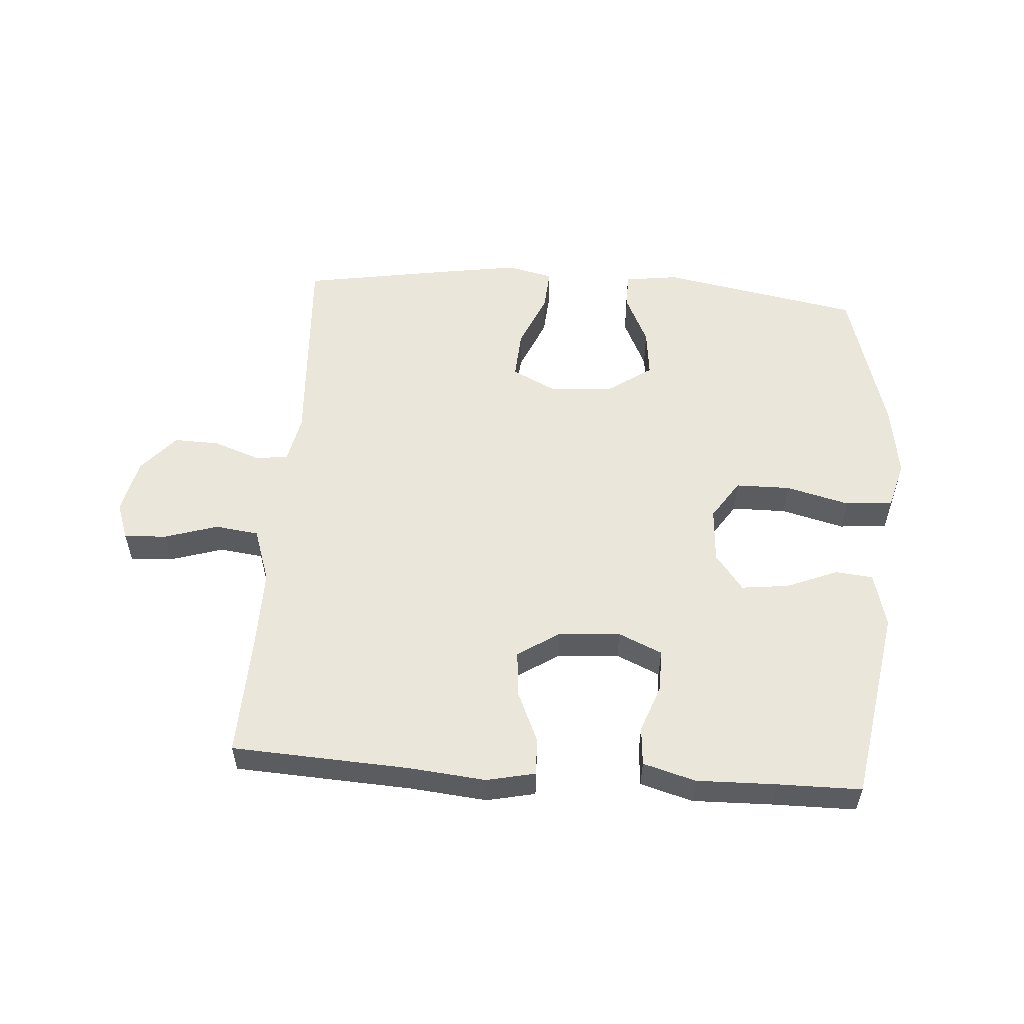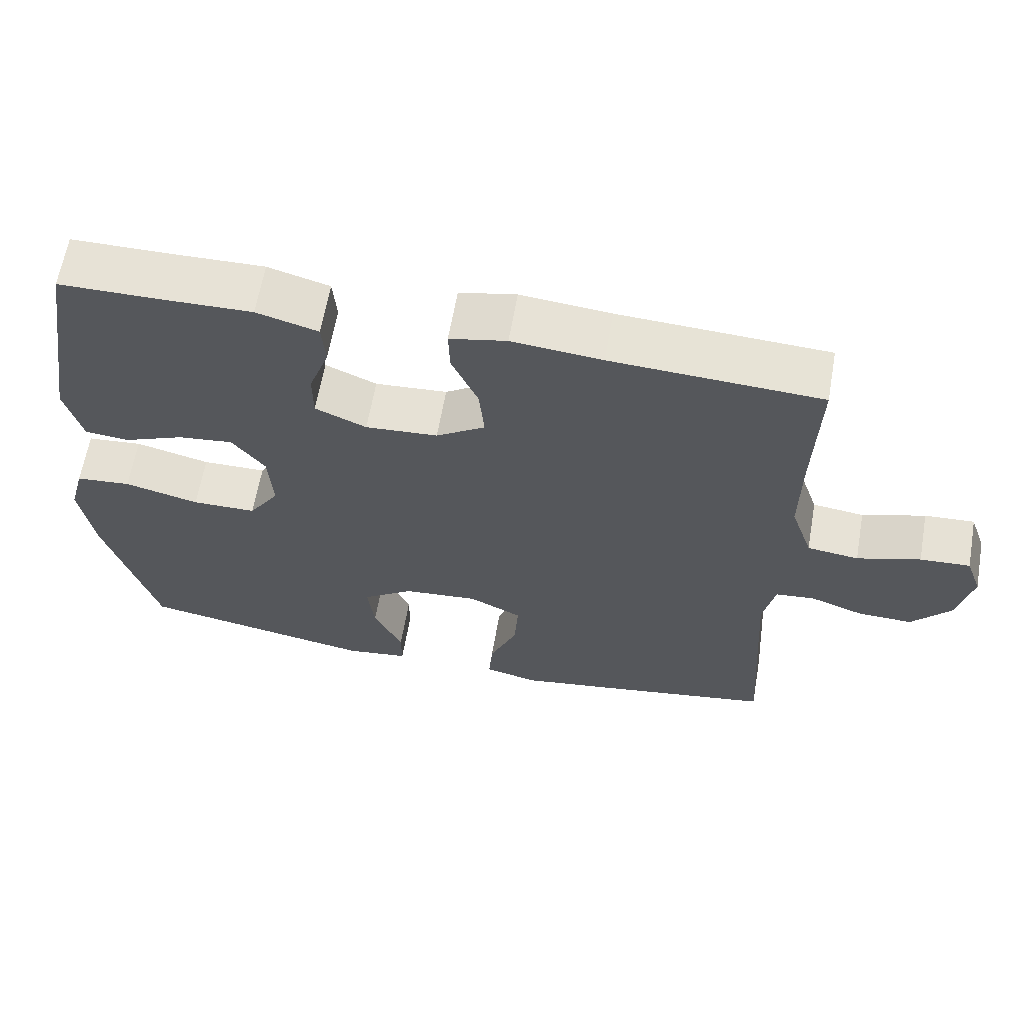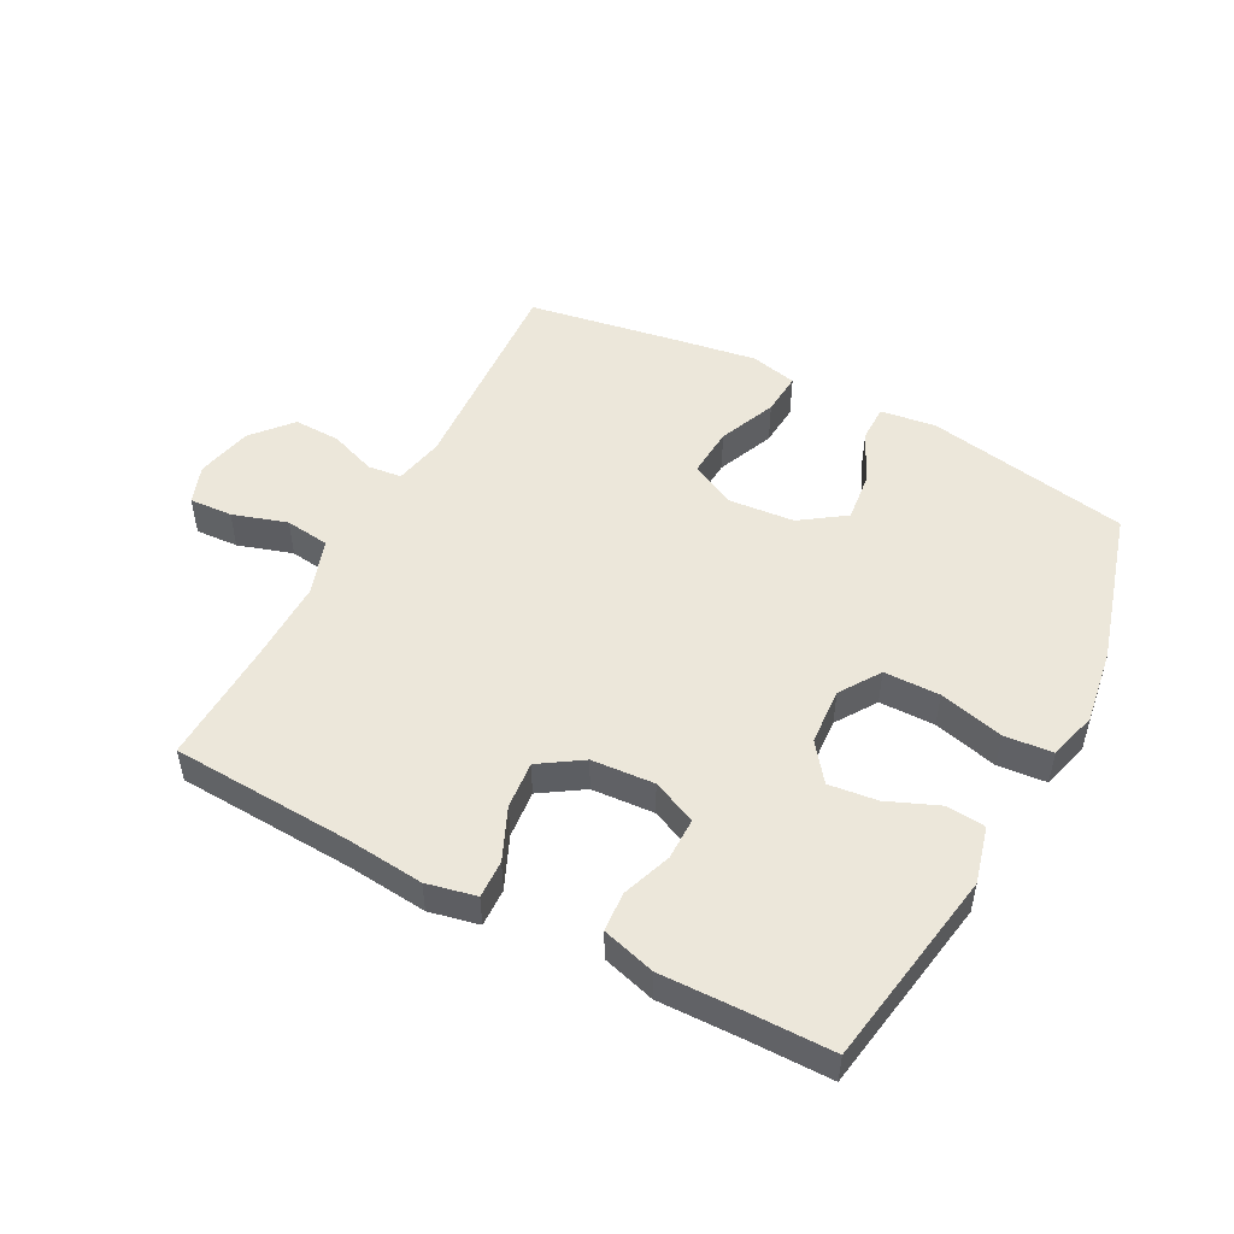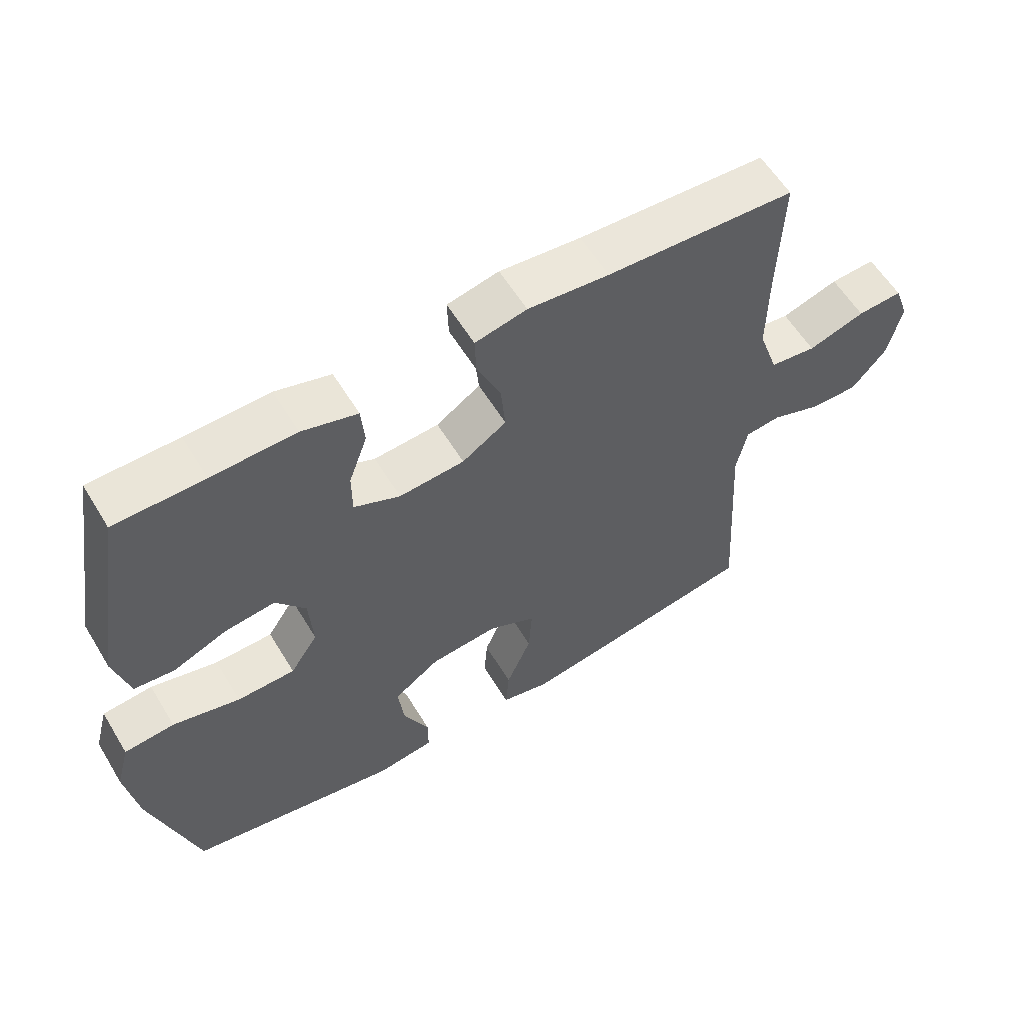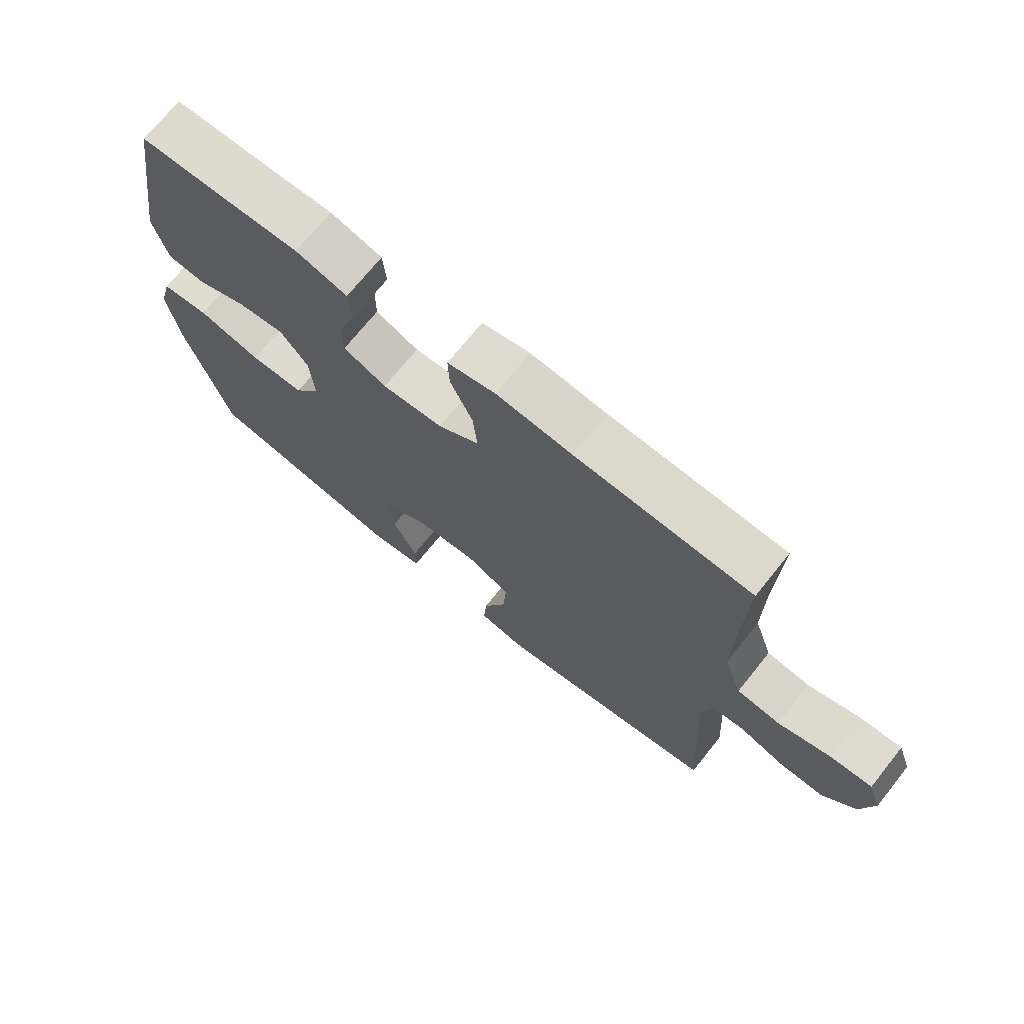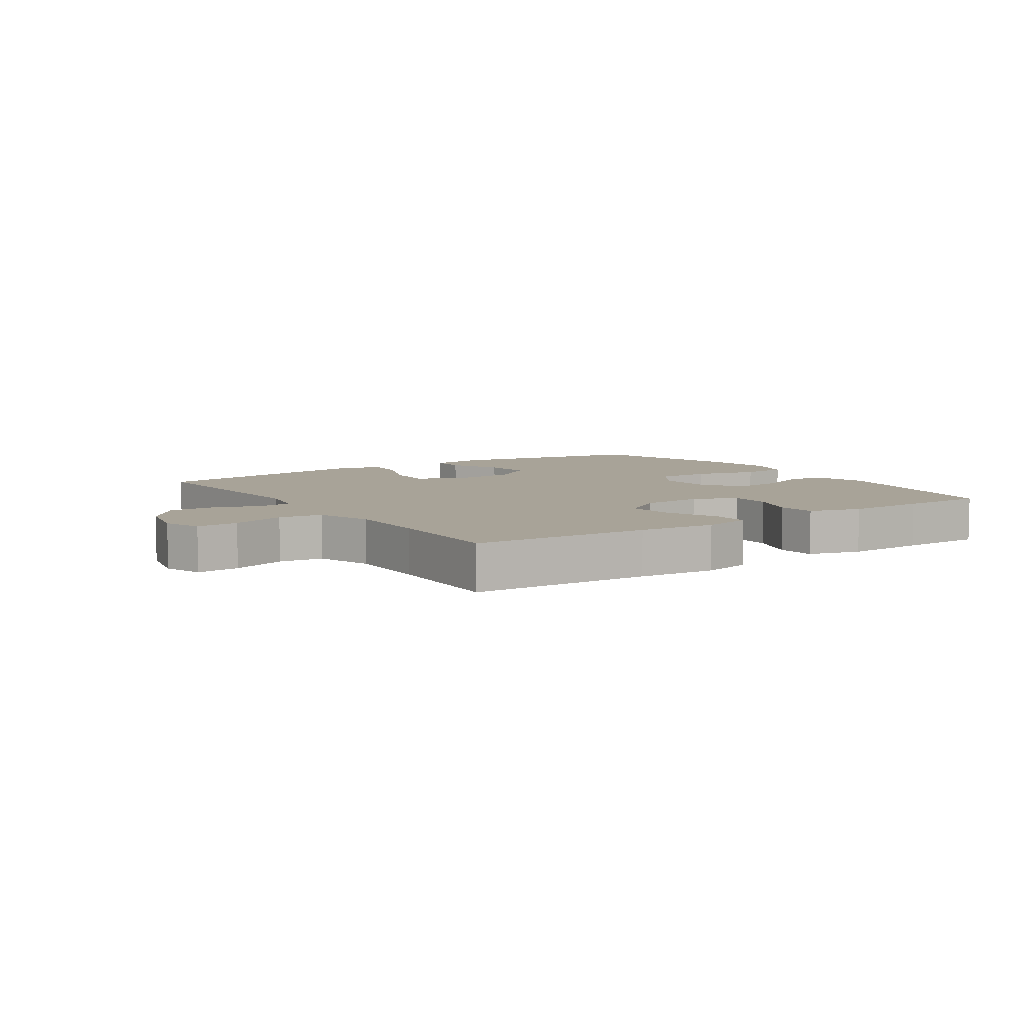
<metadata>
{"format":"obj","ext":"obj","renderer":"f3d","projection":"perspective","resolution":1024,"background":"white","views":[{"elev":54.7,"azim":4.2,"up":"+Y"},{"elev":63.1,"azim":-170.1,"up":"+Z"},{"elev":50.6,"azim":27.9,"up":"+Y"},{"elev":58.8,"azim":148.9,"up":"+Z"},{"elev":71.3,"azim":-141.3,"up":"+Z"},{"elev":6.9,"azim":-34.0,"up":"+Y"}]}
</metadata>
<code>
v -0.5 0.07 0.5
v -0.215 0.07 0.515
v -0.092 0.07 0.527
v -0.014 0.07 0.51
v -0.016 0.07 0.45
v -0.052 0.07 0.368
v -0.059 0.07 0.293
v 0.008 0.07 0.249
v 0.107 0.07 0.242
v 0.177 0.07 0.273
v 0.177 0.07 0.34
v 0.149 0.07 0.418
v 0.154 0.07 0.48
v 0.238 0.07 0.504
v 0.365 0.07 0.501
v 0.5 0.07 0.5
v 0.552 0.07 0.187
v 0.529 0.07 0.098
v 0.468 0.07 0.092
v 0.386 0.07 0.126
v 0.31 0.07 0.135
v 0.265 0.07 0.076
v 0.259 0.07 -0.014
v 0.301 0.07 -0.078
v 0.389 0.07 -0.079
v 0.491 0.07 -0.053
v 0.567 0.07 -0.06
v 0.588 0.07 -0.137
v 0.57 0.07 -0.255
v 0.5 0.07 -0.5
v 0.178 0.07 -0.559
v 0.091 0.07 -0.547
v 0.091 0.07 -0.489
v 0.13 0.07 -0.406
v 0.139 0.07 -0.328
v 0.069 0.07 -0.279
v -0.034 0.07 -0.27
v -0.106 0.07 -0.306
v -0.101 0.07 -0.385
v -0.063 0.07 -0.476
v -0.058 0.07 -0.544
v -0.132 0.07 -0.561
v -0.252 0.07 -0.542
v -0.5 0.07 -0.5
v -0.479 0.07 -0.16
v -0.495 0.07 -0.082
v -0.548 0.07 -0.076
v -0.622 0.07 -0.103
v -0.696 0.07 -0.105
v -0.749 0.07 -0.043
v -0.769 0.07 0.046
v -0.747 0.07 0.107
v -0.679 0.07 0.103
v -0.593 0.07 0.076
v -0.523 0.07 0.085
v -0.493 0.07 0.173
v -0.494 0.07 0.305
v -0.5 0 0.5
v -0.215 0 0.515
v -0.092 0 0.527
v -0.014 0 0.51
v -0.016 0 0.45
v -0.052 0 0.368
v -0.059 0 0.293
v 0.008 0 0.249
v 0.107 0 0.242
v 0.177 0 0.273
v 0.177 0 0.34
v 0.149 0 0.418
v 0.154 0 0.48
v 0.238 0 0.504
v 0.365 0 0.501
v 0.5 0 0.5
v 0.552 0 0.187
v 0.529 0 0.098
v 0.468 0 0.092
v 0.386 0 0.126
v 0.31 0 0.135
v 0.265 0 0.076
v 0.259 0 -0.014
v 0.301 0 -0.078
v 0.389 0 -0.079
v 0.491 0 -0.053
v 0.567 0 -0.06
v 0.588 0 -0.137
v 0.57 0 -0.255
v 0.5 0 -0.5
v 0.178 0 -0.559
v 0.091 0 -0.547
v 0.091 0 -0.489
v 0.13 0 -0.406
v 0.139 0 -0.328
v 0.069 0 -0.279
v -0.034 0 -0.27
v -0.106 0 -0.306
v -0.101 0 -0.385
v -0.063 0 -0.476
v -0.058 0 -0.544
v -0.132 0 -0.561
v -0.252 0 -0.542
v -0.5 0 -0.5
v -0.479 0 -0.16
v -0.495 0 -0.082
v -0.548 0 -0.076
v -0.622 0 -0.103
v -0.696 0 -0.105
v -0.749 0 -0.043
v -0.769 0 0.046
v -0.747 0 0.107
v -0.679 0 0.103
v -0.593 0 0.076
v -0.523 0 0.085
v -0.493 0 0.173
v -0.494 0 0.305
f 51 52 53 54
f 51 54 55
f 50 51 55
f 47 48 49 50
f 46 47 50 55
f 45 46 55 56
f 43 44 45
f 39 40 41 42
f 38 39 42 43
f 31 32 33 34
f 31 34 35
f 30 31 35
f 29 30 35 36
f 25 26 27 28
f 24 25 28 29
f 17 18 19 20
f 15 16 17 20
f 15 20 21
f 14 15 21 22
f 11 12 13 14
f 10 11 14 22
f 3 4 5 6
f 2 3 6 7
f 57 1 2 7
f 56 57 7 8
f 38 43 45 56
f 37 38 56 8
f 24 29 36 37
f 23 24 37 8
f 9 10 22 23
f 8 9 23
f 111 110 109 108
f 112 111 108
f 112 108 107
f 107 106 105 104
f 112 107 104 103
f 113 112 103 102
f 102 101 100
f 99 98 97 96
f 100 99 96 95
f 91 90 89 88
f 92 91 88
f 92 88 87
f 93 92 87 86
f 85 84 83 82
f 86 85 82 81
f 77 76 75 74
f 77 74 73 72
f 78 77 72
f 79 78 72 71
f 71 70 69 68
f 79 71 68 67
f 63 62 61 60
f 64 63 60 59
f 64 59 58 114
f 65 64 114 113
f 113 102 100 95
f 65 113 95 94
f 94 93 86 81
f 65 94 81 80
f 80 79 67 66
f 80 66 65
f 1 58 59 2
f 2 59 60 3
f 3 60 61 4
f 4 61 62 5
f 5 62 63 6
f 6 63 64 7
f 7 64 65 8
f 8 65 66 9
f 9 66 67 10
f 10 67 68 11
f 11 68 69 12
f 12 69 70 13
f 13 70 71 14
f 14 71 72 15
f 15 72 73 16
f 16 73 74 17
f 17 74 75 18
f 18 75 76 19
f 19 76 77 20
f 20 77 78 21
f 21 78 79 22
f 22 79 80 23
f 23 80 81 24
f 24 81 82 25
f 25 82 83 26
f 26 83 84 27
f 27 84 85 28
f 28 85 86 29
f 29 86 87 30
f 30 87 88 31
f 31 88 89 32
f 32 89 90 33
f 33 90 91 34
f 34 91 92 35
f 35 92 93 36
f 36 93 94 37
f 37 94 95 38
f 38 95 96 39
f 39 96 97 40
f 40 97 98 41
f 41 98 99 42
f 42 99 100 43
f 43 100 101 44
f 44 101 102 45
f 45 102 103 46
f 46 103 104 47
f 47 104 105 48
f 48 105 106 49
f 49 106 107 50
f 50 107 108 51
f 51 108 109 52
f 52 109 110 53
f 53 110 111 54
f 54 111 112 55
f 55 112 113 56
f 56 113 114 57
f 57 114 58 1

</code>
